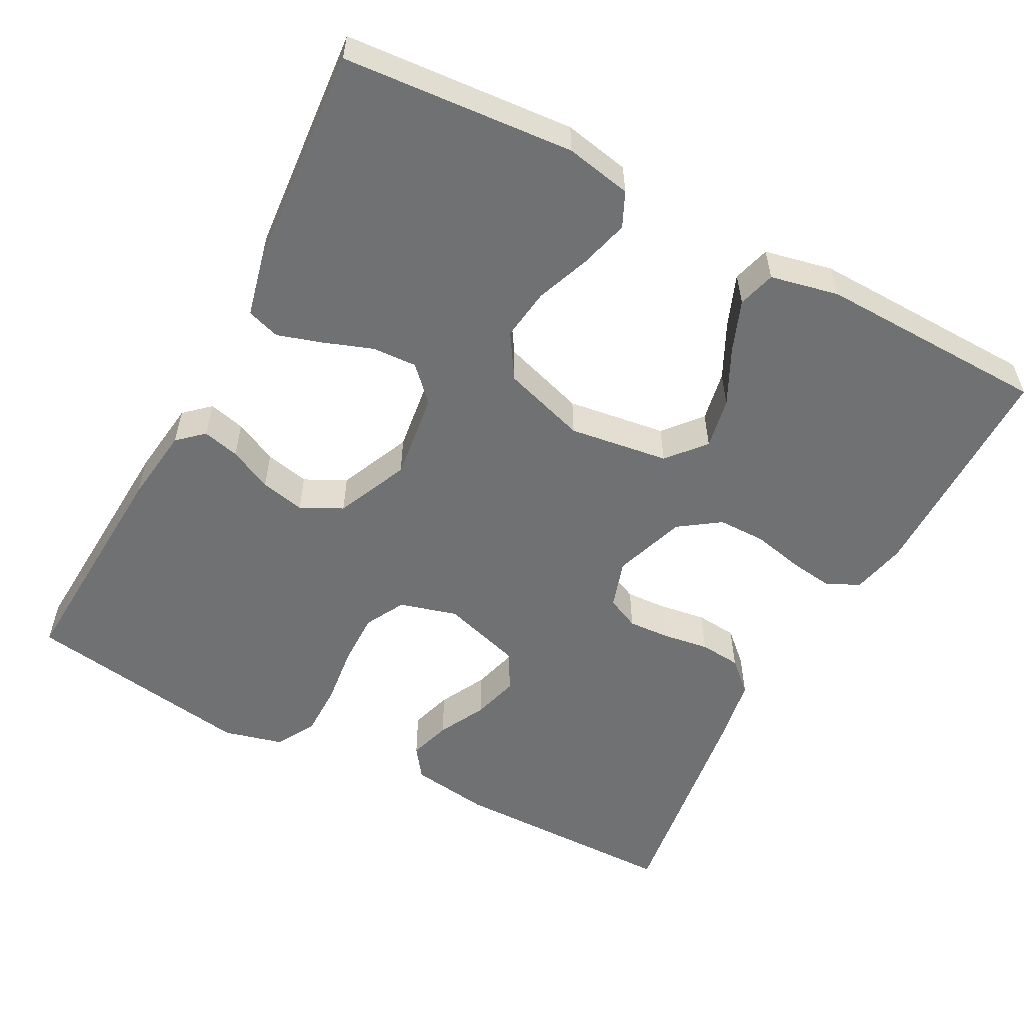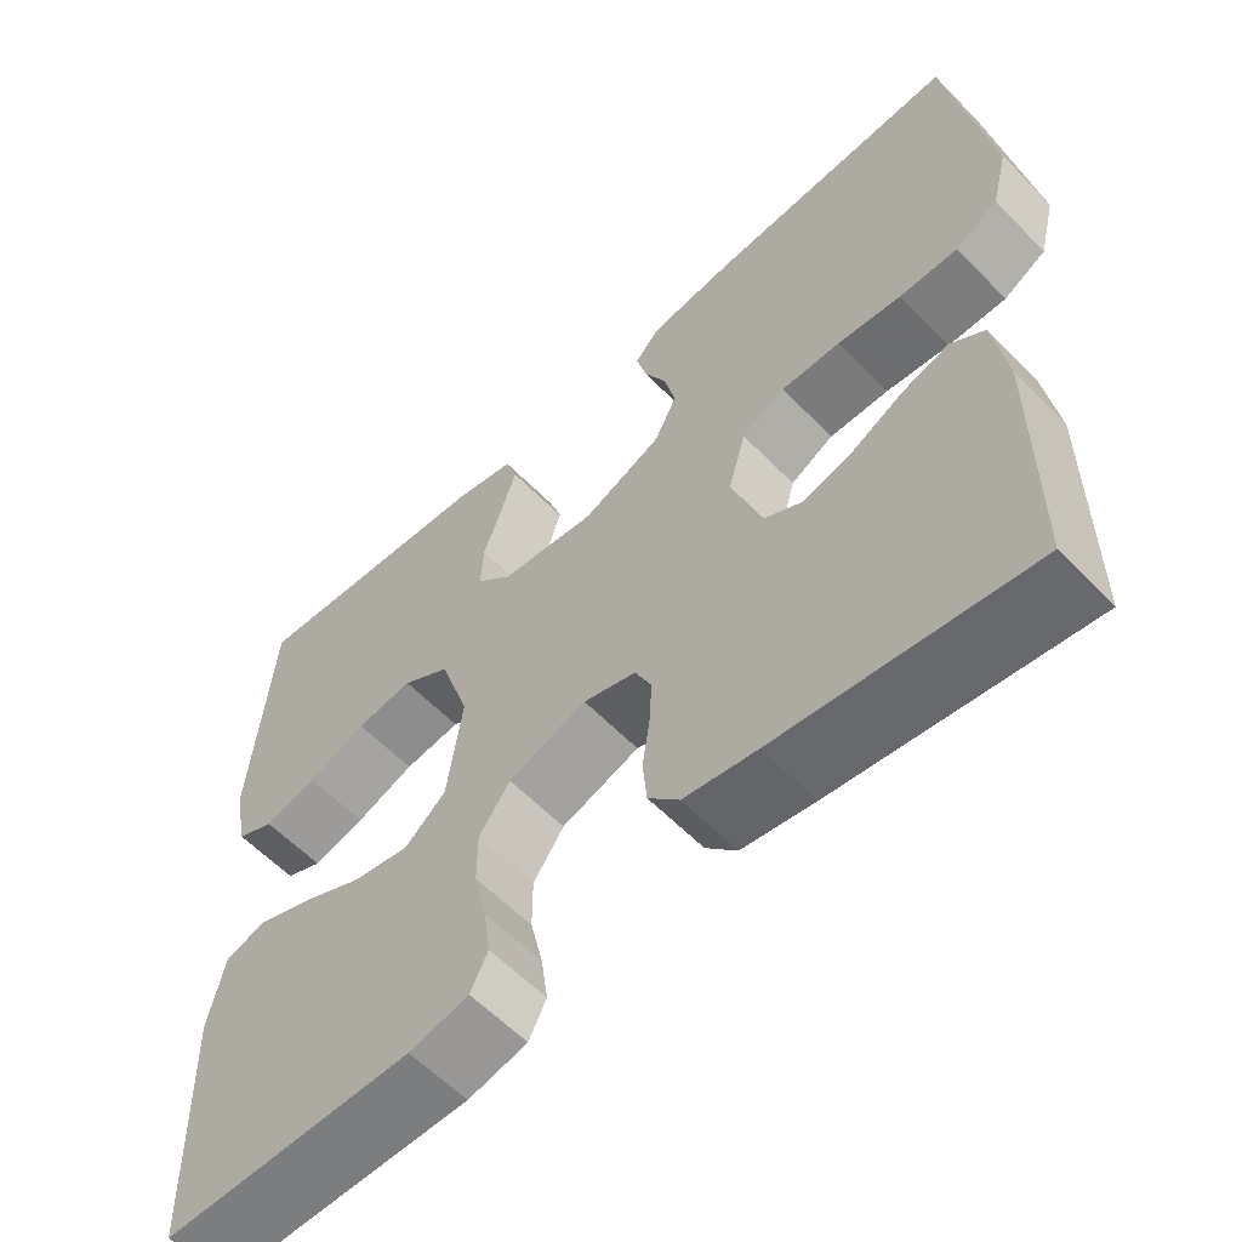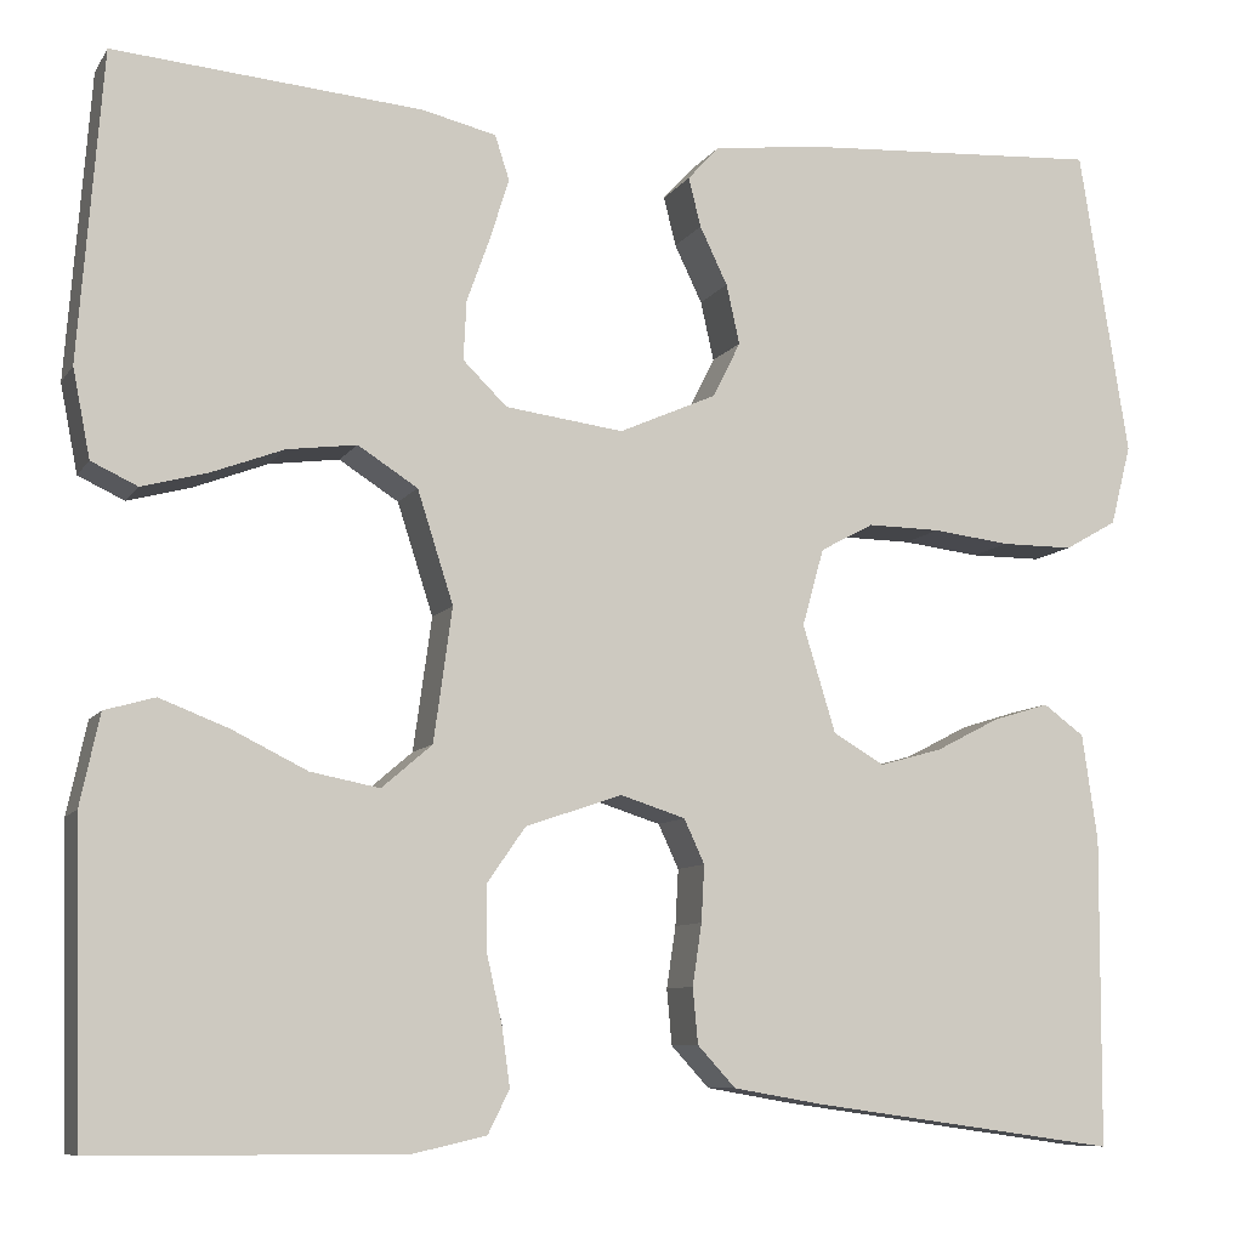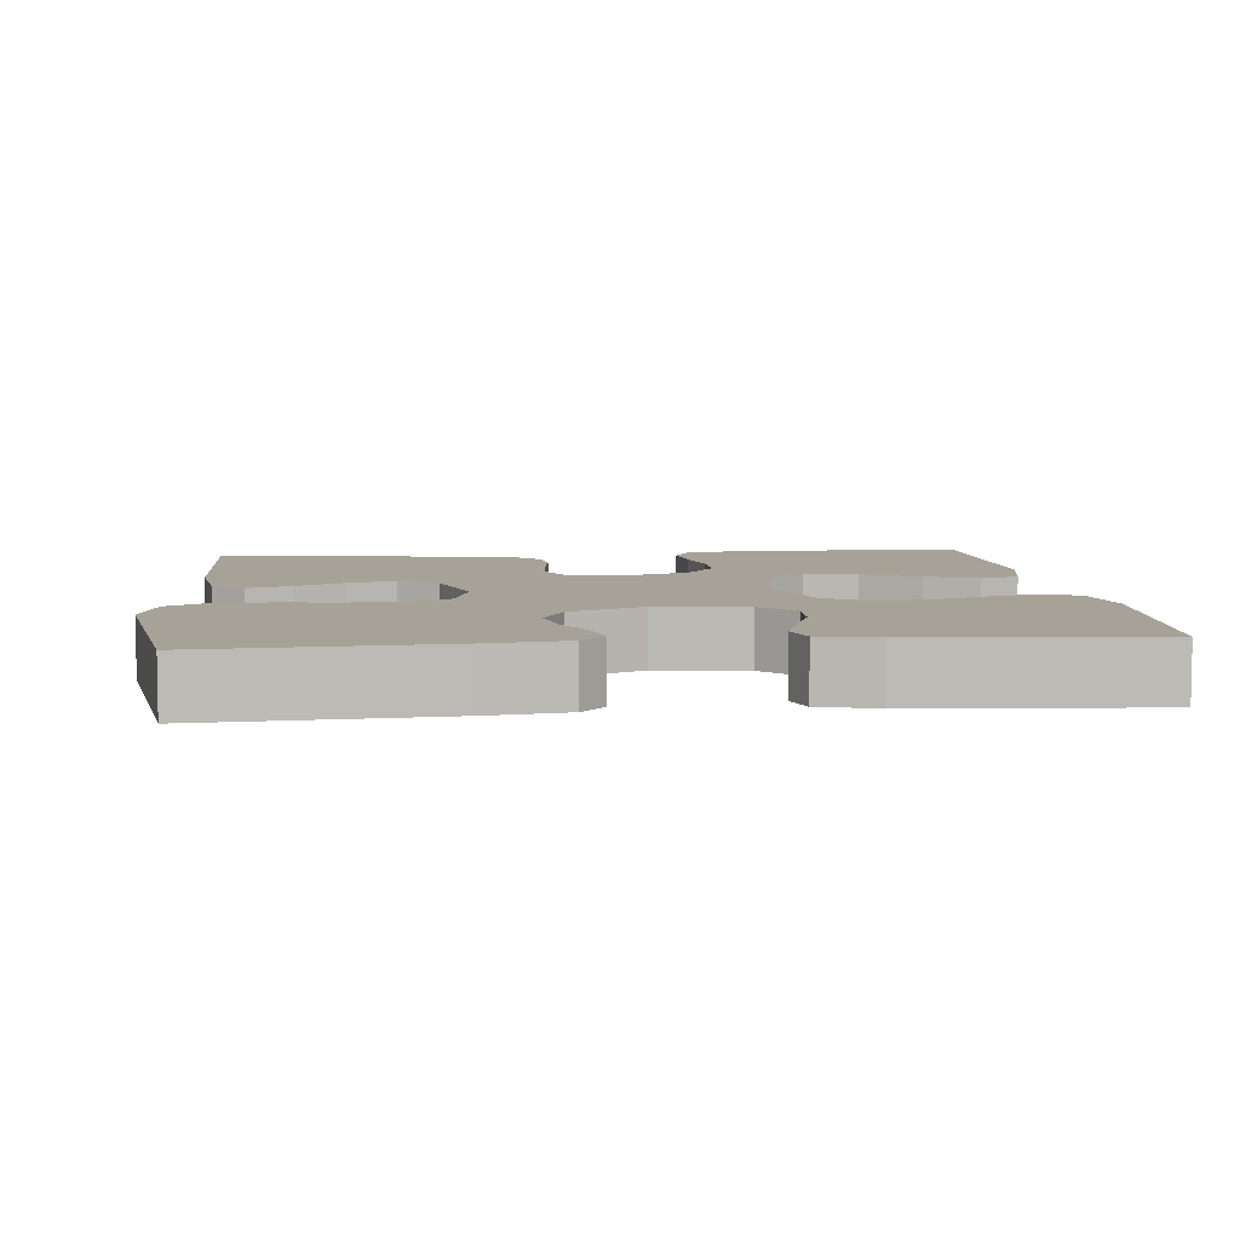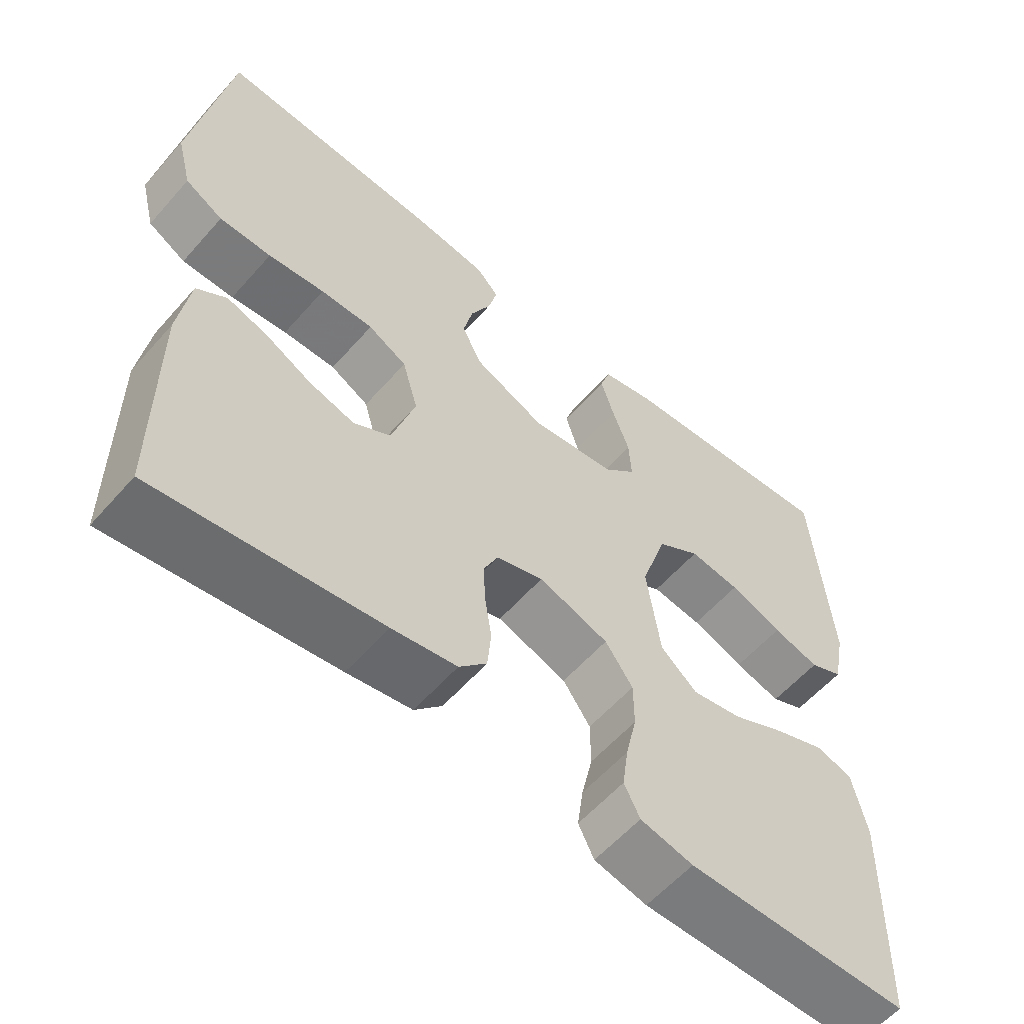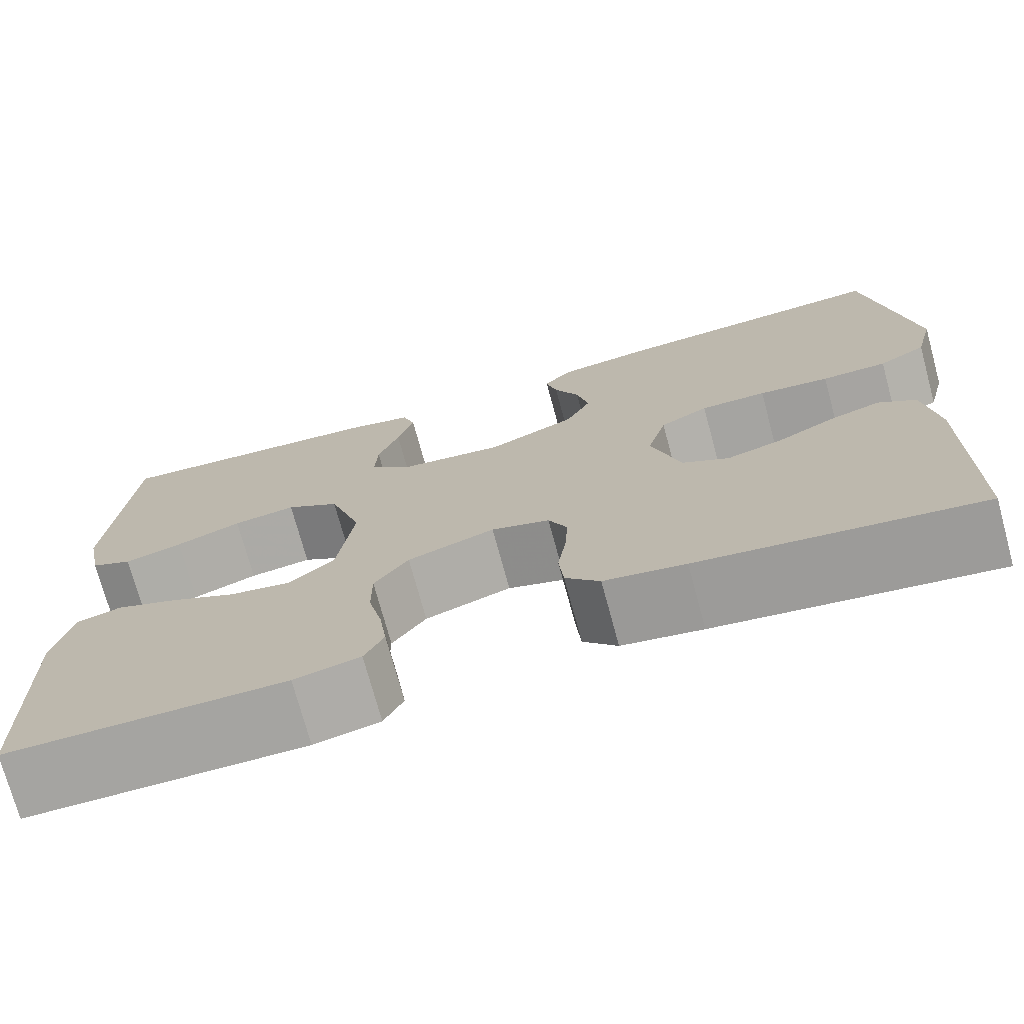
<metadata>
{"format":"obj","ext":"obj","renderer":"f3d","projection":"perspective","resolution":1024,"background":"white","views":[{"elev":-55.1,"azim":62.1,"up":"+Y"},{"elev":-59.1,"azim":-136.3,"up":"+Z"},{"elev":-8.7,"azim":160.5,"up":"+Z"},{"elev":6.6,"azim":-5.8,"up":"+Y"},{"elev":-58.4,"azim":-40.9,"up":"+Z"},{"elev":-73.5,"azim":-164.8,"up":"+Z"}]}
</metadata>
<code>
v 0.5 0.07 -0.5
v 0.2 0.07 -0.501
v 0.129 0.07 -0.485
v 0.108 0.07 -0.443
v 0.116 0.07 -0.385
v 0.131 0.07 -0.319
v 0.131 0.07 -0.256
v 0.094 0.07 -0.203
v 0 0.07 -0.171
v -0.063 0.07 -0.191
v -0.083 0.07 -0.234
v -0.08 0.07 -0.289
v -0.071 0.07 -0.349
v -0.076 0.07 -0.403
v -0.113 0.07 -0.443
v -0.2 0.07 -0.458
v -0.5 0.07 -0.5
v -0.502 0.07 -0.2
v -0.487 0.07 -0.096
v -0.447 0.07 -0.067
v -0.392 0.07 -0.084
v -0.33 0.07 -0.116
v -0.269 0.07 -0.133
v -0.219 0.07 -0.104
v -0.187 0.07 0
v -0.208 0.07 0.075
v -0.26 0.07 0.103
v -0.331 0.07 0.102
v -0.407 0.07 0.093
v -0.477 0.07 0.093
v -0.528 0.07 0.122
v -0.548 0.07 0.2
v -0.5 0.07 0.5
v -0.2 0.07 0.482
v -0.1 0.07 0.469
v -0.07 0.07 0.436
v -0.082 0.07 0.388
v -0.109 0.07 0.332
v -0.122 0.07 0.274
v -0.095 0.07 0.22
v 0 0.07 0.178
v 0.115 0.07 0.193
v 0.158 0.07 0.235
v 0.155 0.07 0.293
v 0.132 0.07 0.357
v 0.114 0.07 0.415
v 0.128 0.07 0.458
v 0.2 0.07 0.475
v 0.5 0.07 0.5
v 0.523 0.07 0.2
v 0.506 0.07 0.114
v 0.461 0.07 0.093
v 0.398 0.07 0.11
v 0.327 0.07 0.137
v 0.259 0.07 0.146
v 0.201 0.07 0.109
v 0.166 0.07 0
v 0.184 0.07 -0.13
v 0.233 0.07 -0.172
v 0.3 0.07 -0.159
v 0.373 0.07 -0.123
v 0.44 0.07 -0.097
v 0.489 0.07 -0.111
v 0.508 0.07 -0.2
v 0.5 0 -0.5
v 0.2 0 -0.501
v 0.129 0 -0.485
v 0.108 0 -0.443
v 0.116 0 -0.385
v 0.131 0 -0.319
v 0.131 0 -0.256
v 0.094 0 -0.203
v 0 0 -0.171
v -0.063 0 -0.191
v -0.083 0 -0.234
v -0.08 0 -0.289
v -0.071 0 -0.349
v -0.076 0 -0.403
v -0.113 0 -0.443
v -0.2 0 -0.458
v -0.5 0 -0.5
v -0.502 0 -0.2
v -0.487 0 -0.096
v -0.447 0 -0.067
v -0.392 0 -0.084
v -0.33 0 -0.116
v -0.269 0 -0.133
v -0.219 0 -0.104
v -0.187 0 0
v -0.208 0 0.075
v -0.26 0 0.103
v -0.331 0 0.102
v -0.407 0 0.093
v -0.477 0 0.093
v -0.528 0 0.122
v -0.548 0 0.2
v -0.5 0 0.5
v -0.2 0 0.482
v -0.1 0 0.469
v -0.07 0 0.436
v -0.082 0 0.388
v -0.109 0 0.332
v -0.122 0 0.274
v -0.095 0 0.22
v 0 0 0.178
v 0.115 0 0.193
v 0.158 0 0.235
v 0.155 0 0.293
v 0.132 0 0.357
v 0.114 0 0.415
v 0.128 0 0.458
v 0.2 0 0.475
v 0.5 0 0.5
v 0.523 0 0.2
v 0.506 0 0.114
v 0.461 0 0.093
v 0.398 0 0.11
v 0.327 0 0.137
v 0.259 0 0.146
v 0.201 0 0.109
v 0.166 0 0
v 0.184 0 -0.13
v 0.233 0 -0.172
v 0.3 0 -0.159
v 0.373 0 -0.123
v 0.44 0 -0.097
v 0.489 0 -0.111
v 0.508 0 -0.2
f 60 61 62 63
f 60 63 64 1
f 51 52 53 54
f 51 54 55
f 50 51 55
f 49 50 55
f 48 49 55 56
f 44 45 46 47
f 44 47 48 56
f 35 36 37 38
f 35 38 39
f 34 35 39
f 33 34 39
f 32 33 39 40
f 28 29 30 31
f 27 28 31 32
f 19 20 21 22
f 19 22 23
f 18 19 23
f 17 18 23
f 16 17 23 24
f 12 13 14 15
f 11 12 15 16
f 10 11 16 24
f 3 4 5 6
f 1 2 3 6
f 59 60 1 6
f 58 59 6 7
f 57 58 7 8
f 56 57 8 9
f 43 44 56
f 42 43 56 9
f 41 42 9 10
f 27 32 40 41
f 26 27 41
f 25 26 41 10
f 10 24 25
f 127 126 125 124
f 65 128 127 124
f 118 117 116 115
f 119 118 115
f 119 115 114
f 119 114 113
f 120 119 113 112
f 111 110 109 108
f 120 112 111 108
f 102 101 100 99
f 103 102 99
f 103 99 98
f 103 98 97
f 104 103 97 96
f 95 94 93 92
f 96 95 92 91
f 86 85 84 83
f 87 86 83
f 87 83 82
f 87 82 81
f 88 87 81 80
f 79 78 77 76
f 80 79 76 75
f 88 80 75 74
f 70 69 68 67
f 70 67 66 65
f 70 65 124 123
f 71 70 123 122
f 72 71 122 121
f 73 72 121 120
f 120 108 107
f 73 120 107 106
f 74 73 106 105
f 105 104 96 91
f 105 91 90
f 74 105 90 89
f 89 88 74
f 1 65 66 2
f 2 66 67 3
f 3 67 68 4
f 4 68 69 5
f 5 69 70 6
f 6 70 71 7
f 7 71 72 8
f 8 72 73 9
f 9 73 74 10
f 10 74 75 11
f 11 75 76 12
f 12 76 77 13
f 13 77 78 14
f 14 78 79 15
f 15 79 80 16
f 16 80 81 17
f 17 81 82 18
f 18 82 83 19
f 19 83 84 20
f 20 84 85 21
f 21 85 86 22
f 22 86 87 23
f 23 87 88 24
f 24 88 89 25
f 25 89 90 26
f 26 90 91 27
f 27 91 92 28
f 28 92 93 29
f 29 93 94 30
f 30 94 95 31
f 31 95 96 32
f 32 96 97 33
f 33 97 98 34
f 34 98 99 35
f 35 99 100 36
f 36 100 101 37
f 37 101 102 38
f 38 102 103 39
f 39 103 104 40
f 40 104 105 41
f 41 105 106 42
f 42 106 107 43
f 43 107 108 44
f 44 108 109 45
f 45 109 110 46
f 46 110 111 47
f 47 111 112 48
f 48 112 113 49
f 49 113 114 50
f 50 114 115 51
f 51 115 116 52
f 52 116 117 53
f 53 117 118 54
f 54 118 119 55
f 55 119 120 56
f 56 120 121 57
f 57 121 122 58
f 58 122 123 59
f 59 123 124 60
f 60 124 125 61
f 61 125 126 62
f 62 126 127 63
f 63 127 128 64
f 64 128 65 1

</code>
